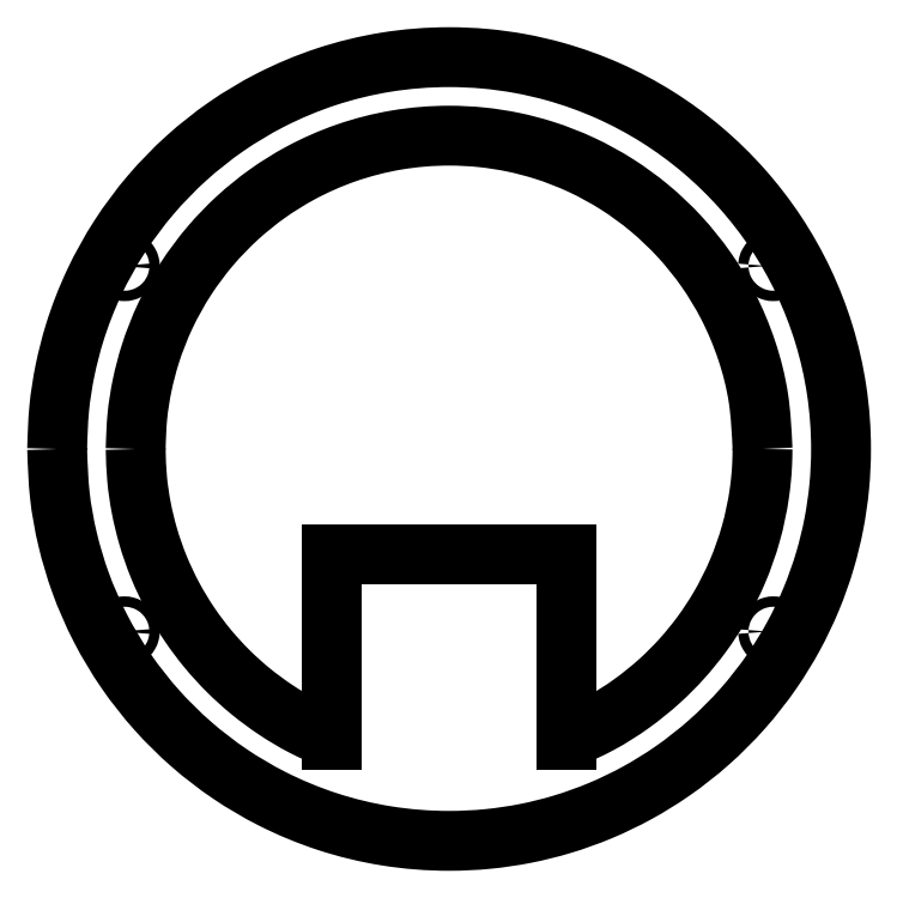
<metadata>
{"format":"dxf","ext":"dxf","renderer":"ezdxf+matplotlib","layout":"modelspace","background":"white","min_lineweight":24,"dpi":150}
</metadata>
<code>
0
SECTION
2
ENTITIES
0
LINE
8
Capa_1
10
0.1764
20
100
30
0
11
0.1764
21
100
31
0
0
SPLINE
8
Capa_1
70
0
71
3
72
58
73
54
74
52
40
0
40
0
40
0
40
0
40
10.22
40
20.24
40
30.12
40
43.69
40
57.12
40
70.47
40
83.44
40
96.42
40
109.5
40
124.9
40
140.6
40
156.7
40
165.9
40
175
40
183.9
40
198.4
40
212.7
40
226.9
40
241
40
255.1
40
269.3
40
283.7
40
298.4
40
313.4
40
323.1
40
332.7
40
342.1
40
352.6
40
363.1
40
373.5
40
385.6
40
397.7
40
409.9
40
420.2
40
430.5
40
441
40
450.6
40
460.3
40
470.2
40
486.1
40
501.7
40
517
40
529.4
40
541.7
40
554.1
40
566.7
40
579.4
40
592.3
40
603.6
40
615.1
40
626.9
40
626.9
40
626.9
40
626.9
10
0.1764
20
100
30
0
10
0.275
20
103.4
30
0
10
0.4703
20
110.2
30
0
10
2.043
20
120.1
30
0
10
4.808
20
130.9
30
0
10
9.274
20
142.4
30
0
10
15.81
20
154.2
30
0
10
23.75
20
164.9
30
0
10
32.91
20
174.3
30
0
10
43.13
20
182.4
30
0
10
55.01
20
189.5
30
0
10
68.65
20
195.2
30
0
10
84.01
20
199
30
0
10
97.71
20
200.1
30
0
10
109.2
20
199.5
30
0
10
118.2
20
198.3
30
0
10
128.7
20
195.9
30
0
10
140.6
20
191.6
30
0
10
153.3
20
184.8
30
0
10
164.8
20
176.4
30
0
10
174.9
20
166.5
30
0
10
183.6
20
155.2
30
0
10
190.6
20
142.8
30
0
10
195.8
20
129.3
30
0
10
199.1
20
114.9
30
0
10
200.1
20
101.8
30
0
10
199.5
20
90.33
30
0
10
198.1
20
80.86
30
0
10
195.8
20
71.29
30
0
10
192.4
20
61.71
30
0
10
187.9
20
52.24
30
0
10
182.1
20
42.86
30
0
10
175
20
33.74
30
0
10
166.4
20
25.14
30
0
10
157.3
20
18.01
30
0
10
148
20
12.25
30
0
10
138.6
20
7.735
30
0
10
129.1
20
4.306
30
0
10
119.5
20
1.914
30
0
10
109.8
20
0.4938
30
0
10
97.98
20
-0.08261
30
0
10
84.16
20
1.003
30
0
10
68.93
20
4.683
30
0
10
55.56
20
10.23
30
0
10
44.02
20
17.03
30
0
10
34.19
20
24.6
30
0
10
25.31
20
33.37
30
0
10
17.52
20
43.28
30
0
10
10.96
20
54.22
30
0
10
6.027
20
65.51
30
0
10
2.645
20
76.93
30
0
10
0.5657
20
88.32
30
0
10
0.3071
20
96.08
30
0
10
0.1764
20
100
30
0
11
0.1764
21
100
31
0
11
0.6917
21
110.2
31
0
11
2.204
21
120.1
31
0
11
4.663
21
129.7
31
0
11
9.57
21
142.3
31
0
11
16.08
21
154.1
31
0
11
24.06
21
164.8
31
0
11
33.1
21
174.1
31
0
11
43.27
21
182.1
31
0
11
54.46
21
188.9
31
0
11
68.69
21
194.8
31
0
11
83.94
21
198.5
31
0
11
100
21
199.8
31
0
11
109.2
21
199.4
31
0
11
118.2
21
198.2
31
0
11
126.9
21
196.2
31
0
11
140.5
21
191.3
31
0
11
153.1
21
184.5
31
0
11
164.6
21
176.1
31
0
11
174.7
21
166.3
31
0
11
183.3
21
155.1
31
0
11
190.3
21
142.7
31
0
11
195.5
21
129.3
31
0
11
198.7
21
115
31
0
11
199.8
21
100
31
0
11
199.4
21
90.29
31
0
11
198
21
80.84
31
0
11
195.8
21
71.7
31
0
11
192.2
21
61.75
31
0
11
187.7
21
52.31
31
0
11
182.3
21
43.45
31
0
11
174.8
21
33.9
31
0
11
166.2
21
25.33
31
0
11
156.7
21
17.84
31
0
11
147.9
21
12.42
31
0
11
138.6
21
7.916
31
0
11
128.8
21
4.382
31
0
11
119.5
21
2.076
31
0
11
109.9
21
0.6588
31
0
11
100
21
0.1764
31
0
11
84.09
21
1.438
31
0
11
68.97
21
5.092
31
0
11
54.85
21
10.94
31
0
11
44.15
21
17.25
31
0
11
34.36
21
24.79
31
0
11
25.58
21
33.47
31
0
11
17.75
21
43.41
31
0
11
11.22
21
54.32
31
0
11
6.094
21
66.06
31
0
11
2.858
21
76.92
31
0
11
0.8595
21
88.26
31
0
11
0.1764
21
100
31
0
0
SPLINE
8
Capa_1
70
0
71
3
72
19
73
15
74
13
40
0
40
0
40
0
40
0
40
9.535
40
18.93
40
28.23
40
36.28
40
44.3
40
52.31
40
62.63
40
73.02
40
83.5
40
87.22
40
90.96
40
94.73
40
94.73
40
94.73
40
94.73
10
129.8
20
26
30
0
10
132.7
20
27.29
30
0
10
138.5
20
29.85
30
0
10
146.5
20
34.93
30
0
10
153.4
20
40.53
30
0
10
159.4
20
46.53
30
0
10
164.5
20
52.76
30
0
10
169.3
20
60.11
30
0
10
173.7
20
68.68
30
0
10
177.1
20
78.52
30
0
10
178.8
20
86.57
30
0
10
179.5
20
92.51
30
0
10
179.8
20
96.24
30
0
10
179.8
20
98.74
30
0
10
179.8
20
100
30
0
11
129.8
21
26
31
0
11
138.4
21
30.09
31
0
11
146.4
21
35.09
31
0
11
153.6
21
40.93
31
0
11
159.3
21
46.62
31
0
11
164.4
21
52.85
31
0
11
168.8
21
59.54
31
0
11
173.4
21
68.75
31
0
11
176.9
21
78.55
31
0
11
179
21
88.81
31
0
11
179.5
21
92.5
31
0
11
179.7
21
96.24
31
0
11
179.8
21
100
31
0
0
SPLINE
8
Capa_1
70
0
71
3
72
31
73
27
74
25
40
0
40
0
40
0
40
0
40
12.92
40
25.51
40
37.88
40
48.65
40
59.37
40
70.08
40
80.23
40
90.44
40
100.8
40
108.8
40
117
40
125.3
40
138.8
40
151.9
40
164.8
40
174.6
40
184.4
40
194.2
40
204.8
40
215.5
40
226.3
40
234.2
40
242.3
40
250.6
40
250.6
40
250.6
40
250.6
10
179.8
20
100
30
0
10
179.6
20
104.3
30
0
10
179.2
20
112.8
30
0
10
176.1
20
125.1
30
0
10
171.5
20
136.2
30
0
10
165.6
20
145.9
30
0
10
158.9
20
154.2
30
0
10
151.2
20
161.5
30
0
10
142.8
20
167.6
30
0
10
133.9
20
172.6
30
0
10
125
20
176
30
0
10
116.4
20
178.3
30
0
10
108.3
20
179.5
30
0
10
98.29
20
180.1
30
0
10
86.64
20
179.1
30
0
10
73.84
20
175.8
30
0
10
62.85
20
171
30
0
10
53.63
20
165.2
30
0
10
45.97
20
159
30
0
10
38.96
20
151.8
30
0
10
32.75
20
143.5
30
0
10
27.54
20
134.1
30
0
10
23.95
20
124.9
30
0
10
21.7
20
116.3
30
0
10
20.42
20
108.2
30
0
10
20.26
20
102.8
30
0
10
20.18
20
100
30
0
11
179.8
21
100
31
0
11
178.8
21
112.9
31
0
11
175.8
21
125.1
31
0
11
171
21
136.5
31
0
11
165.4
21
145.7
31
0
11
158.7
21
154.1
31
0
11
150.9
21
161.5
31
0
11
142.7
21
167.4
31
0
11
133.8
21
172.3
31
0
11
124.2
21
176.1
31
0
11
116.4
21
178.1
31
0
11
108.3
21
179.4
31
0
11
100
21
179.8
31
0
11
86.58
21
178.7
31
0
11
73.88
21
175.5
31
0
11
62.09
21
170.3
31
0
11
53.73
21
165.1
31
0
11
46.1
21
158.9
31
0
11
39.29
21
151.8
31
0
11
32.95
21
143.3
31
0
11
27.77
21
134
31
0
11
23.85
21
124
31
0
11
21.84
21
116.3
31
0
11
20.6
21
108.3
31
0
11
20.18
21
100
31
0
0
LINE
8
Capa_1
10
70.18
20
26.02
30
0
11
70.18
21
73.23
31
0
0
LINE
8
Capa_1
10
70.18
20
73.23
30
0
11
129.8
21
73.23
31
0
0
LINE
8
Capa_1
10
129.8
20
73.23
30
0
11
129.8
21
26
31
0
0
SPLINE
8
Capa_1
70
0
71
3
72
19
73
15
74
13
40
0
40
0
40
0
40
0
40
7.567
40
15.04
40
22.45
40
30.85
40
39.21
40
47.54
40
55.21
40
62.89
40
70.61
40
78.56
40
86.59
40
94.73
40
94.73
40
94.73
40
94.73
10
20.18
20
100
30
0
10
20.25
20
97.48
30
0
10
20.39
20
92.46
30
0
10
21.49
20
85.04
30
0
10
23.29
20
77.49
30
0
10
25.95
20
69.87
30
0
10
29.52
20
62.28
30
0
10
33.73
20
55.32
30
0
10
38.48
20
49
30
0
10
43.68
20
43.32
30
0
10
49.46
20
38.1
30
0
10
55.84
20
33.41
30
0
10
62.75
20
29.26
30
0
10
67.69
20
27.1
30
0
10
70.18
20
26.02
30
0
11
20.18
21
100
31
0
11
20.54
21
92.44
31
0
11
21.6
21
85.04
31
0
11
23.33
21
77.84
31
0
11
26.09
21
69.91
31
0
11
29.65
21
62.35
31
0
11
33.97
21
55.21
31
0
11
38.57
21
49.08
31
0
11
43.76
21
43.41
31
0
11
49.48
21
38.25
31
0
11
55.89
21
33.53
31
0
11
62.79
21
29.44
31
0
11
70.18
21
26.02
31
0
0
LINE
8
Capa_1
10
181.3
20
53.5
30
0
11
181.3
21
53.5
31
0
0
SPLINE
8
Capa_1
70
0
71
3
72
31
73
27
74
25
40
0
40
0
40
0
40
0
40
0.3465
40
0.6901
40
1.037
40
1.383
40
1.727
40
2.073
40
2.42
40
2.763
40
3.11
40
3.456
40
3.8
40
4.146
40
4.493
40
4.836
40
5.183
40
5.529
40
5.873
40
6.22
40
6.566
40
6.91
40
7.256
40
7.603
40
7.946
40
8.293
40
8.293
40
8.293
40
8.293
10
181.3
20
53.5
30
0
10
181.3
20
53.61
30
0
10
181.3
20
53.84
30
0
10
181.4
20
54.17
30
0
10
181.6
20
54.44
30
0
10
181.9
20
54.66
30
0
10
182.2
20
54.79
30
0
10
182.6
20
54.84
30
0
10
182.9
20
54.79
30
0
10
183.2
20
54.66
30
0
10
183.5
20
54.44
30
0
10
183.7
20
54.17
30
0
10
183.9
20
53.84
30
0
10
183.9
20
53.5
30
0
10
183.9
20
53.15
30
0
10
183.7
20
52.83
30
0
10
183.5
20
52.55
30
0
10
183.2
20
52.34
30
0
10
182.9
20
52.2
30
0
10
182.6
20
52.16
30
0
10
182.2
20
52.2
30
0
10
181.9
20
52.34
30
0
10
181.6
20
52.55
30
0
10
181.4
20
52.83
30
0
10
181.3
20
53.15
30
0
10
181.3
20
53.38
30
0
10
181.3
20
53.5
30
0
11
181.3
21
53.5
31
0
11
181.3
21
53.84
31
0
11
181.4
21
54.16
31
0
11
181.6
21
54.43
31
0
11
181.9
21
54.64
31
0
11
182.2
21
54.78
31
0
11
182.6
21
54.82
31
0
11
182.9
21
54.78
31
0
11
183.2
21
54.64
31
0
11
183.5
21
54.43
31
0
11
183.7
21
54.16
31
0
11
183.9
21
53.84
31
0
11
183.9
21
53.5
31
0
11
183.9
21
53.15
31
0
11
183.7
21
52.84
31
0
11
183.5
21
52.56
31
0
11
183.2
21
52.35
31
0
11
182.9
21
52.22
31
0
11
182.6
21
52.17
31
0
11
182.2
21
52.22
31
0
11
181.9
21
52.35
31
0
11
181.6
21
52.56
31
0
11
181.4
21
52.84
31
0
11
181.3
21
53.15
31
0
11
181.3
21
53.5
31
0
0
LINE
8
Capa_1
10
181.3
20
146.6
30
0
11
181.3
21
146.6
31
0
0
SPLINE
8
Capa_1
70
0
71
3
72
31
73
27
74
25
40
0
40
0
40
0
40
0
40
0.3465
40
0.6901
40
1.037
40
1.383
40
1.727
40
2.073
40
2.42
40
2.763
40
3.11
40
3.456
40
3.8
40
4.146
40
4.493
40
4.836
40
5.183
40
5.529
40
5.873
40
6.22
40
6.566
40
6.91
40
7.256
40
7.603
40
7.946
40
8.293
40
8.293
40
8.293
40
8.293
10
181.3
20
146.6
30
0
10
181.3
20
146.7
30
0
10
181.3
20
147
30
0
10
181.4
20
147.3
30
0
10
181.6
20
147.6
30
0
10
181.9
20
147.8
30
0
10
182.2
20
147.9
30
0
10
182.6
20
148
30
0
10
182.9
20
147.9
30
0
10
183.2
20
147.8
30
0
10
183.5
20
147.6
30
0
10
183.7
20
147.3
30
0
10
183.9
20
147
30
0
10
183.9
20
146.6
30
0
10
183.9
20
146.3
30
0
10
183.7
20
146
30
0
10
183.5
20
145.7
30
0
10
183.2
20
145.5
30
0
10
182.9
20
145.3
30
0
10
182.6
20
145.3
30
0
10
182.2
20
145.3
30
0
10
181.9
20
145.5
30
0
10
181.6
20
145.7
30
0
10
181.4
20
146
30
0
10
181.3
20
146.3
30
0
10
181.3
20
146.5
30
0
10
181.3
20
146.6
30
0
11
181.3
21
146.6
31
0
11
181.3
21
147
31
0
11
181.4
21
147.3
31
0
11
181.6
21
147.6
31
0
11
181.9
21
147.8
31
0
11
182.2
21
147.9
31
0
11
182.6
21
148
31
0
11
182.9
21
147.9
31
0
11
183.2
21
147.8
31
0
11
183.5
21
147.6
31
0
11
183.7
21
147.3
31
0
11
183.9
21
147
31
0
11
183.9
21
146.6
31
0
11
183.9
21
146.3
31
0
11
183.7
21
146
31
0
11
183.5
21
145.7
31
0
11
183.2
21
145.5
31
0
11
182.9
21
145.4
31
0
11
182.6
21
145.3
31
0
11
182.2
21
145.4
31
0
11
181.9
21
145.5
31
0
11
181.6
21
145.7
31
0
11
181.4
21
146
31
0
11
181.3
21
146.3
31
0
11
181.3
21
146.6
31
0
0
LINE
8
Capa_1
10
16.02
20
53.5
30
0
11
16.02
21
53.5
31
0
0
SPLINE
8
Capa_1
70
0
71
3
72
31
73
27
74
25
40
0
40
0
40
0
40
0
40
0.3465
40
0.6901
40
1.037
40
1.383
40
1.727
40
2.073
40
2.42
40
2.763
40
3.11
40
3.456
40
3.8
40
4.146
40
4.493
40
4.836
40
5.183
40
5.529
40
5.873
40
6.22
40
6.566
40
6.91
40
7.256
40
7.603
40
7.946
40
8.293
40
8.293
40
8.293
40
8.293
10
16.02
20
53.5
30
0
10
16.03
20
53.61
30
0
10
16.05
20
53.84
30
0
10
16.19
20
54.17
30
0
10
16.4
20
54.44
30
0
10
16.68
20
54.66
30
0
10
17
20
54.79
30
0
10
17.35
20
54.84
30
0
10
17.69
20
54.79
30
0
10
18.02
20
54.66
30
0
10
18.29
20
54.44
30
0
10
18.51
20
54.17
30
0
10
18.64
20
53.84
30
0
10
18.69
20
53.5
30
0
10
18.64
20
53.15
30
0
10
18.51
20
52.83
30
0
10
18.29
20
52.55
30
0
10
18.02
20
52.34
30
0
10
17.69
20
52.2
30
0
10
17.35
20
52.16
30
0
10
17
20
52.2
30
0
10
16.68
20
52.34
30
0
10
16.4
20
52.55
30
0
10
16.19
20
52.83
30
0
10
16.05
20
53.15
30
0
10
16.03
20
53.38
30
0
10
16.02
20
53.5
30
0
11
16.02
21
53.5
31
0
11
16.07
21
53.84
31
0
11
16.2
21
54.16
31
0
11
16.41
21
54.43
31
0
11
16.69
21
54.64
31
0
11
17
21
54.78
31
0
11
17.35
21
54.82
31
0
11
17.69
21
54.78
31
0
11
18.01
21
54.64
31
0
11
18.28
21
54.43
31
0
11
18.49
21
54.16
31
0
11
18.63
21
53.84
31
0
11
18.67
21
53.5
31
0
11
18.63
21
53.15
31
0
11
18.49
21
52.84
31
0
11
18.28
21
52.56
31
0
11
18.01
21
52.35
31
0
11
17.69
21
52.22
31
0
11
17.35
21
52.17
31
0
11
17
21
52.22
31
0
11
16.69
21
52.35
31
0
11
16.41
21
52.56
31
0
11
16.2
21
52.84
31
0
11
16.07
21
53.15
31
0
11
16.02
21
53.5
31
0
0
LINE
8
Capa_1
10
16.02
20
146.6
30
0
11
16.02
21
146.6
31
0
0
SPLINE
8
Capa_1
70
0
71
3
72
31
73
27
74
25
40
0
40
0
40
0
40
0
40
0.3465
40
0.6901
40
1.037
40
1.383
40
1.727
40
2.073
40
2.42
40
2.763
40
3.11
40
3.456
40
3.8
40
4.146
40
4.493
40
4.836
40
5.183
40
5.529
40
5.873
40
6.22
40
6.566
40
6.91
40
7.256
40
7.603
40
7.946
40
8.293
40
8.293
40
8.293
40
8.293
10
16.02
20
146.6
30
0
10
16.03
20
146.7
30
0
10
16.05
20
147
30
0
10
16.19
20
147.3
30
0
10
16.4
20
147.6
30
0
10
16.68
20
147.8
30
0
10
17
20
147.9
30
0
10
17.35
20
148
30
0
10
17.69
20
147.9
30
0
10
18.02
20
147.8
30
0
10
18.29
20
147.6
30
0
10
18.51
20
147.3
30
0
10
18.64
20
147
30
0
10
18.69
20
146.6
30
0
10
18.64
20
146.3
30
0
10
18.51
20
146
30
0
10
18.29
20
145.7
30
0
10
18.02
20
145.5
30
0
10
17.69
20
145.3
30
0
10
17.35
20
145.3
30
0
10
17
20
145.3
30
0
10
16.68
20
145.5
30
0
10
16.4
20
145.7
30
0
10
16.19
20
146
30
0
10
16.05
20
146.3
30
0
10
16.03
20
146.5
30
0
10
16.02
20
146.6
30
0
11
16.02
21
146.6
31
0
11
16.07
21
147
31
0
11
16.2
21
147.3
31
0
11
16.41
21
147.6
31
0
11
16.69
21
147.8
31
0
11
17
21
147.9
31
0
11
17.35
21
148
31
0
11
17.69
21
147.9
31
0
11
18.01
21
147.8
31
0
11
18.28
21
147.6
31
0
11
18.49
21
147.3
31
0
11
18.63
21
147
31
0
11
18.67
21
146.6
31
0
11
18.63
21
146.3
31
0
11
18.49
21
146
31
0
11
18.28
21
145.7
31
0
11
18.01
21
145.5
31
0
11
17.69
21
145.4
31
0
11
17.35
21
145.3
31
0
11
17
21
145.4
31
0
11
16.69
21
145.5
31
0
11
16.41
21
145.7
31
0
11
16.2
21
146
31
0
11
16.07
21
146.3
31
0
11
16.02
21
146.6
31
0
0
ENDSEC
0
EOF

</code>
